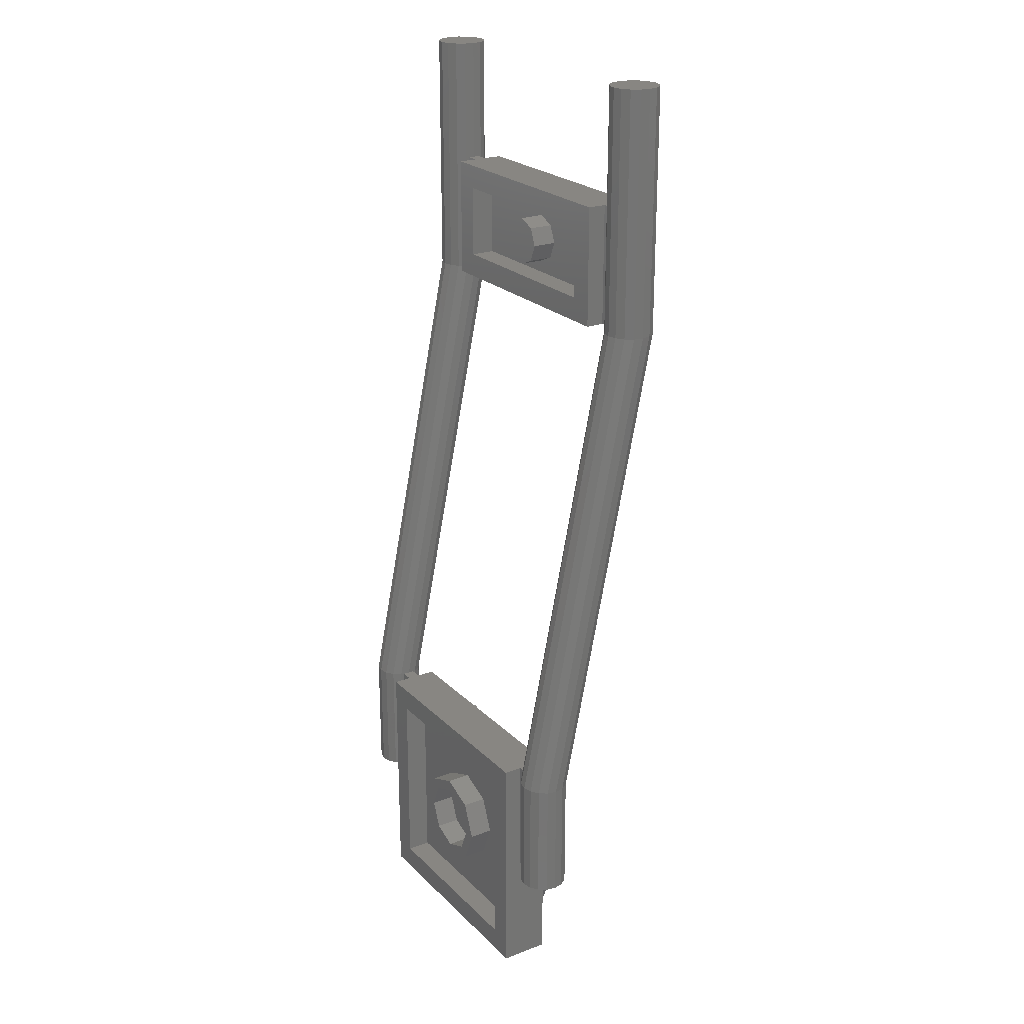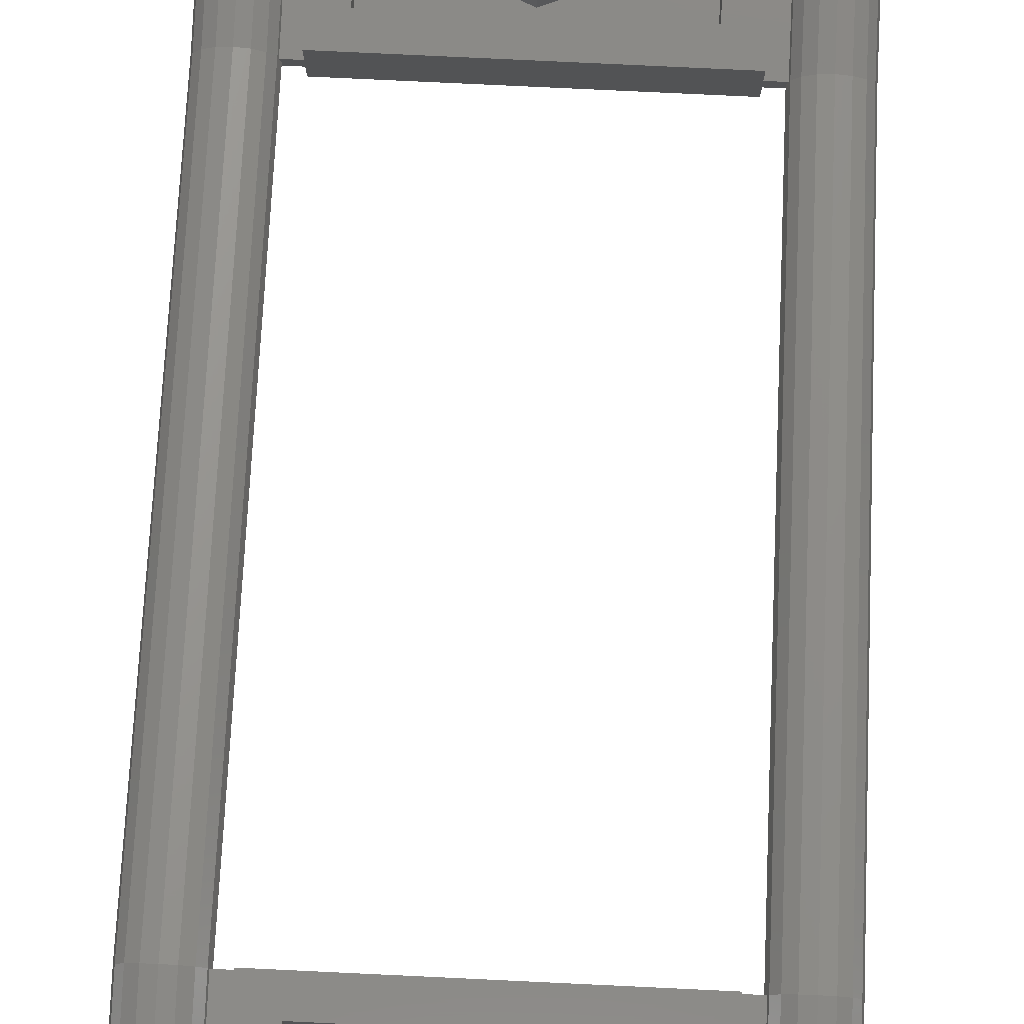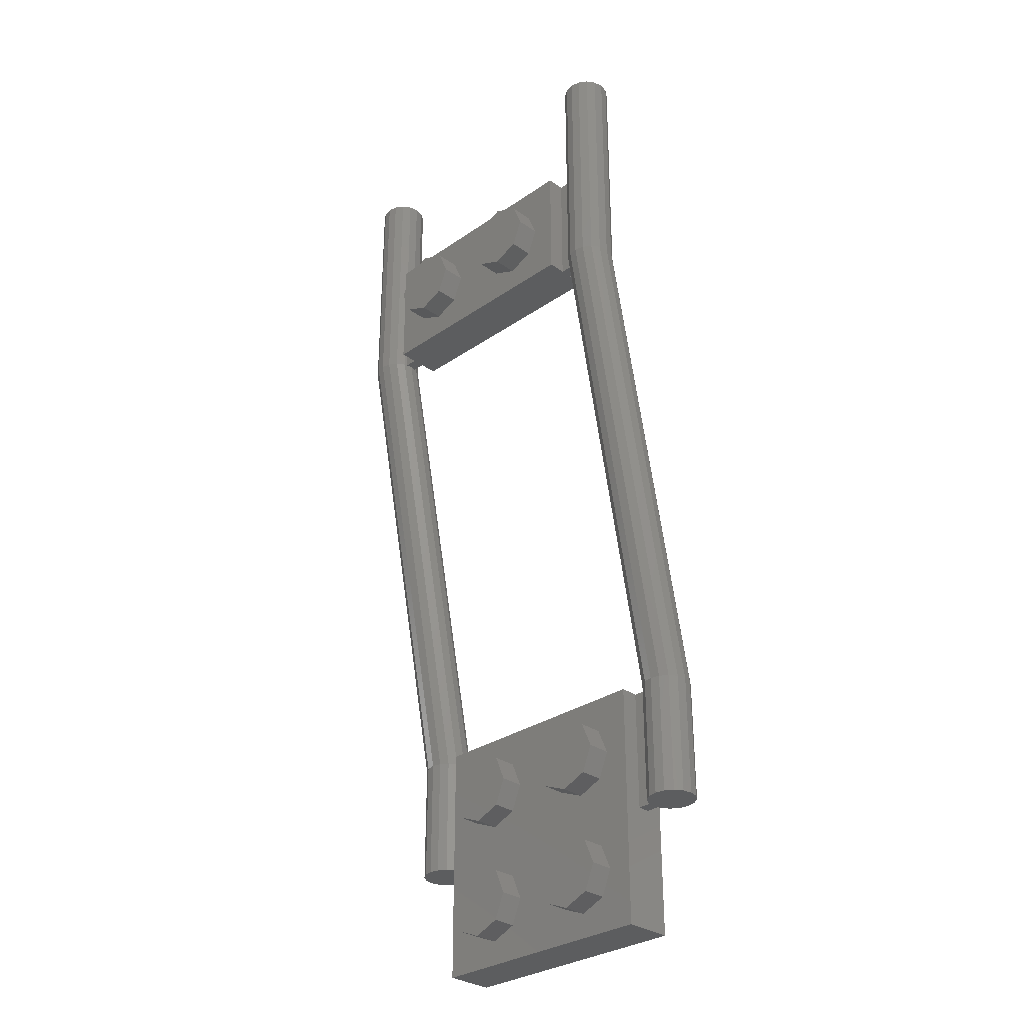
<metadata>
{"format":"stl","ext":"stl","renderer":"f3d","projection":"perspective","resolution":1024,"background":"white","views":[{"elev":23.2,"azim":-122.5,"up":"+Z"},{"elev":79.7,"azim":-177.3,"up":"+Y"},{"elev":-30.8,"azim":44.7,"up":"+Z"}]}
</metadata>
<code>
# stl→obj: 343 verts, 582 faces
v 0.16 0.32 2
v 0.1131 0.32 1.887
v 0 0.32 2
v 0 0.32 1.84
v -0.1131 0.32 1.887
v -0.16 0.32 2
v -0.1131 0.32 2.113
v -0 0.32 2.16
v 0.1131 0.32 2.113
v 1.04 0.16 3.2
v 1.2 0.16 3.2
v 1.188 0.2212 3.2
v 1.153 0.2731 3.2
v 1.101 0.3078 3.2
v 1.04 0.32 3.2
v 0.9788 0.3078 3.2
v 0.9269 0.2731 3.2
v 0.8922 0.2212 3.2
v 0.88 0.16 3.2
v 0.8922 0.09877 3.2
v 0.9269 0.04686 3.2
v 0.9788 0.01218 3.2
v 1.04 0 3.2
v 1.101 0.01218 3.2
v 1.153 0.04686 3.2
v 1.188 0.09877 3.2
v -1.04 0.16 3.2
v -0.88 0.16 3.2
v -0.8922 0.2212 3.2
v -0.9269 0.2731 3.2
v -0.9788 0.3078 3.2
v -1.04 0.32 3.2
v -1.101 0.3078 3.2
v -1.153 0.2731 3.2
v -1.188 0.2212 3.2
v -1.2 0.16 3.2
v -1.188 0.09877 3.2
v -1.153 0.04686 3.2
v -1.101 0.01218 3.2
v -1.04 0 3.2
v -0.9788 0.01218 3.2
v -0.9269 0.04686 3.2
v -0.8922 0.09877 3.2
v 0.8922 0.8612 -2.4
v 0.9269 0.9131 -2.4
v 0.9788 0.9478 -2.4
v 1.04 0.96 -2.4
v 1.101 0.9478 -2.4
v 1.153 0.9131 -2.4
v 1.188 0.8612 -2.4
v 1.2 0.8 -2.4
v 1.188 0.7388 -2.4
v 1.153 0.6869 -2.4
v 1.101 0.6522 -2.4
v 1.04 0.64 -2.4
v 0.9788 0.6522 -2.4
v 0.9269 0.6869 -2.4
v 0.8922 0.7388 -2.4
v -0.8922 0.7388 -2.4
v -0.9269 0.6869 -2.4
v -0.8922 0.8612 -2.4
v -0.9788 0.6522 -2.4
v -1.04 0.64 -2.4
v -1.101 0.6522 -2.4
v -1.153 0.6869 -2.4
v -1.188 0.7388 -2.4
v -1.2 0.8 -2.4
v -1.188 0.8612 -2.4
v -1.153 0.9131 -2.4
v -1.101 0.9478 -2.4
v -1.04 0.96 -2.4
v -0.9788 0.9478 -2.4
v -0.9269 0.9131 -2.4
v 0.16 0.16 2
v 0.1131 0.16 1.887
v 0 0.16 1.84
v -0.1131 0.16 1.887
v -0.16 0.16 2
v -0.1131 0.16 2.113
v -0 0.16 2.16
v 0.1131 0.16 2.113
v -0.64 0.16 2.24
v 0.64 0.16 2.24
v 0.64 0.16 1.76
v -0.64 0.16 1.76
v -0.64 0.32 2.24
v 0.64 0.32 2.24
v -0.64 0.32 1.76
v 0.64 0.32 1.76
v 0.8 0.32 2.4
v -0.8 0.32 2.4
v -0.8 0.32 1.6
v 0.8 0.32 1.6
v -0.8 0.2 2.4
v -0.8 0.12 2.4
v 0.8 0.12 2.4
v 0.8 0.2 2.4
v 0.8 0.2 1.6
v 0.8 0.12 1.6
v -0.8 0.12 1.6
v -0.8 0.2 1.6
v 0.8 0.96 -1.6
v 0.64 0.96 -1.76
v -0.64 0.96 -1.76
v -0.8 0.96 -1.6
v -0.64 0.96 -3.04
v -0.8 0.96 -3.2
v 0.64 0.96 -3.04
v 0.8 0.96 -3.2
v -0.8 0.84 -1.6
v -0.8 0.76 -1.6
v 0.8 0.76 -1.6
v 0.8 0.84 -1.6
v 0.8 0.64 -1.6
v 0.8 0.64 -3.2
v 0.8 0.76 -2.4
v 0.8 0.84 -2.4
v -0.8 0.76 -2.4
v -0.8 0.64 -3.2
v -0.8 0.64 -1.6
v -0.8 0.84 -2.4
v 0.888 0.84 -2.4
v 0.888 0.76 -2.4
v -0.888 0.76 -2.4
v -0.888 0.84 -2.4
v 0.888 0.84 -1.6
v 0.8922 0.8612 -1.6
v 0.8922 0.7388 -1.6
v 0.888 0.76 -1.6
v -0.8922 0.8612 -1.6
v -0.888 0.84 -1.6
v -0.888 0.76 -1.6
v -0.8922 0.7388 -1.6
v 0.888 0.2 2.4
v 0.888 0.12 2.4
v 0.888 0.2 1.6
v 0.888 0.12 1.6
v -0.888 0.2 1.6
v -0.888 0.12 1.6
v -0.888 0.2 2.4
v -0.888 0.12 2.4
v -0.8 0 2.4
v -0.8 0 1.6
v 0.8 0 1.6
v 0.8 0 2.4
v 0.24 0.96 -2.4
v 0.32 0.96 -2.4
v 0.2263 0.96 -2.626
v 0.1697 0.96 -2.57
v 0 0.96 -2.72
v 0 0.96 -2.64
v -0.2263 0.96 -2.626
v -0.1697 0.96 -2.57
v -0.32 0.96 -2.4
v -0.24 0.96 -2.4
v -0.2263 0.96 -2.174
v -0.1697 0.96 -2.23
v -0 0.96 -2.08
v -0 0.96 -2.16
v 0.2263 0.96 -2.174
v 0.1697 0.96 -2.23
v 0.32 0.8 -2.4
v 0.2263 0.8 -2.626
v 0 0.8 -2.72
v -0.2263 0.8 -2.626
v -0.32 0.8 -2.4
v -0.2263 0.8 -2.174
v -0 0.8 -2.08
v 0.2263 0.8 -2.174
v 0.24 0.8 -2.4
v 0.1697 0.8 -2.57
v 0 0.8 -2.64
v -0.1697 0.8 -2.57
v -0.24 0.8 -2.4
v -0.1697 0.8 -2.23
v -0 0.8 -2.16
v 0.1697 0.8 -2.23
v -0.64 0.8 -1.76
v 0.64 0.8 -1.76
v 0.64 0.8 -3.04
v -0.64 0.8 -3.04
v 1.2 0.16 1.6
v 1.188 0.2212 1.6
v 1.153 0.2731 1.6
v 1.101 0.3078 1.6
v 1.04 0.32 1.6
v 0.9788 0.3078 1.6
v 0.9269 0.2731 1.6
v 0.8922 0.2212 1.6
v 0.88 0.16 1.6
v 0.8922 0.09877 1.6
v 0.9269 0.04686 1.6
v 0.9788 0.01218 1.6
v 1.04 0 1.6
v 1.101 0.01218 1.6
v 1.153 0.04686 1.6
v 1.188 0.09877 1.6
v -0.88 0.16 1.6
v -0.8922 0.2212 1.6
v -0.9269 0.2731 1.6
v -0.9788 0.3078 1.6
v -1.04 0.32 1.6
v -1.101 0.3078 1.6
v -1.153 0.2731 1.6
v -1.188 0.2212 1.6
v -1.2 0.16 1.6
v -1.188 0.09877 1.6
v -1.153 0.04686 1.6
v -1.101 0.01218 1.6
v -1.04 0 1.6
v -0.9788 0.01218 1.6
v -0.9269 0.04686 1.6
v -0.8922 0.09877 1.6
v 1.2 0.8 -1.6
v 1.188 0.8612 -1.6
v 1.153 0.9131 -1.6
v 1.101 0.9478 -1.6
v 1.04 0.96 -1.6
v 0.9788 0.9478 -1.6
v 0.9269 0.9131 -1.6
v 0.88 0.8 -1.6
v 0.9269 0.6869 -1.6
v 0.9788 0.6522 -1.6
v 1.04 0.64 -1.6
v 1.101 0.6522 -1.6
v 1.153 0.6869 -1.6
v 1.188 0.7388 -1.6
v -0.88 0.8 -1.6
v -0.9269 0.9131 -1.6
v -0.9788 0.9478 -1.6
v -1.04 0.96 -1.6
v -1.101 0.9478 -1.6
v -1.153 0.9131 -1.6
v -1.188 0.8612 -1.6
v -1.2 0.8 -1.6
v -1.188 0.7388 -1.6
v -1.153 0.6869 -1.6
v -1.101 0.6522 -1.6
v -1.04 0.64 -1.6
v -0.9788 0.6522 -1.6
v -0.9269 0.6869 -1.6
v -0.4 -0.16 2.24
v -0.4 0 2.24
v -0.5697 0 2.17
v -0.5697 -0.16 2.17
v -0.64 0 2
v -0.64 -0.16 2
v -0.5697 0 1.83
v -0.5697 -0.16 1.83
v -0.4 0 1.76
v -0.4 -0.16 1.76
v -0.2303 0 1.83
v -0.2303 -0.16 1.83
v -0.16 0 2
v -0.16 -0.16 2
v -0.2303 0 2.17
v -0.2303 -0.16 2.17
v 0.4 -0.16 2.24
v 0.4 0 2.24
v 0.2303 0 2.17
v 0.2303 -0.16 2.17
v 0.16 0 2
v 0.16 -0.16 2
v 0.2303 0 1.83
v 0.2303 -0.16 1.83
v 0.4 0 1.76
v 0.4 -0.16 1.76
v 0.5697 0 1.83
v 0.5697 -0.16 1.83
v 0.64 0 2
v 0.64 -0.16 2
v 0.5697 0 2.17
v 0.5697 -0.16 2.17
v 0.4 0.48 -2.56
v 0.4 0.64 -2.56
v 0.2303 0.64 -2.63
v 0.2303 0.48 -2.63
v 0.16 0.64 -2.8
v 0.16 0.48 -2.8
v 0.2303 0.64 -2.97
v 0.2303 0.48 -2.97
v 0.4 0.64 -3.04
v 0.4 0.48 -3.04
v 0.5697 0.64 -2.97
v 0.5697 0.48 -2.97
v 0.64 0.64 -2.8
v 0.64 0.48 -2.8
v 0.5697 0.64 -2.63
v 0.5697 0.48 -2.63
v 0.4 0.48 -1.76
v 0.4 0.64 -1.76
v 0.2303 0.64 -1.83
v 0.2303 0.48 -1.83
v 0.16 0.64 -2
v 0.16 0.48 -2
v 0.2303 0.64 -2.17
v 0.2303 0.48 -2.17
v 0.4 0.64 -2.24
v 0.4 0.48 -2.24
v 0.5697 0.64 -2.17
v 0.5697 0.48 -2.17
v 0.64 0.64 -2
v 0.64 0.48 -2
v 0.5697 0.64 -1.83
v 0.5697 0.48 -1.83
v -0.4 0.48 -2.56
v -0.4 0.64 -2.56
v -0.5697 0.64 -2.63
v -0.5697 0.48 -2.63
v -0.64 0.64 -2.8
v -0.64 0.48 -2.8
v -0.5697 0.64 -2.97
v -0.5697 0.48 -2.97
v -0.4 0.64 -3.04
v -0.4 0.48 -3.04
v -0.2303 0.64 -2.97
v -0.2303 0.48 -2.97
v -0.16 0.64 -2.8
v -0.16 0.48 -2.8
v -0.2303 0.64 -2.63
v -0.2303 0.48 -2.63
v -0.4 0.48 -1.76
v -0.4 0.64 -1.76
v -0.5697 0.64 -1.83
v -0.5697 0.48 -1.83
v -0.64 0.64 -2
v -0.64 0.48 -2
v -0.5697 0.64 -2.17
v -0.5697 0.48 -2.17
v -0.4 0.64 -2.24
v -0.4 0.48 -2.24
v -0.2303 0.64 -2.17
v -0.2303 0.48 -2.17
v -0.16 0.64 -2
v -0.16 0.48 -2
v -0.2303 0.64 -1.83
v -0.2303 0.48 -1.83
v -0.4 -0.16 2
v 0.4 -0.16 2
v 0.4 0.48 -2.8
v 0.4 0.48 -2
v -0.4 0.48 -2.8
v -0.4 0.48 -2
f 1 2 3
f 2 4 3
f 4 5 3
f 5 6 3
f 6 7 3
f 7 8 3
f 8 9 3
f 9 1 3
f 10 11 12
f 10 12 13
f 10 13 14
f 10 14 15
f 10 15 16
f 10 16 17
f 10 17 18
f 10 18 19
f 10 19 20
f 10 20 21
f 10 21 22
f 10 22 23
f 10 23 24
f 10 24 25
f 10 25 26
f 10 26 11
f 27 28 29
f 27 29 30
f 27 30 31
f 27 31 32
f 27 32 33
f 27 33 34
f 27 34 35
f 27 35 36
f 27 36 37
f 27 37 38
f 27 38 39
f 27 39 40
f 27 40 41
f 27 41 42
f 27 42 43
f 27 43 28
f 44 45 46
f 44 46 47
f 44 47 48
f 44 48 49
f 44 49 50
f 44 50 51
f 44 51 52
f 44 52 53
f 44 53 54
f 44 54 55
f 44 55 56
f 44 56 57
f 44 57 58
f 59 60 61
f 60 62 61
f 62 63 61
f 63 64 61
f 64 65 61
f 65 66 61
f 66 67 61
f 67 68 61
f 68 69 61
f 69 70 61
f 70 71 61
f 71 72 61
f 72 73 61
f 1 74 75
f 1 75 2
f 2 75 76
f 2 76 4
f 4 76 77
f 4 77 5
f 5 77 78
f 5 78 6
f 6 78 79
f 6 79 7
f 7 79 80
f 7 80 8
f 8 80 81
f 8 81 9
f 9 81 74
f 9 74 1
f 82 83 84
f 82 84 85
f 82 86 87
f 82 87 83
f 85 88 86
f 85 86 82
f 84 89 88
f 84 88 85
f 83 87 89
f 83 89 84
f 90 87 86
f 90 86 91
f 91 86 88
f 91 88 92
f 92 88 89
f 92 89 93
f 93 89 87
f 93 87 90
f 94 95 96
f 94 96 97
f 98 99 100
f 98 100 101
f 102 103 104
f 102 104 105
f 105 104 106
f 105 106 107
f 107 106 108
f 107 108 109
f 109 108 103
f 109 103 102
f 110 111 112
f 110 112 113
f 112 114 115
f 112 115 116
f 117 116 115
f 117 115 109
f 102 113 117
f 102 117 109
f 118 119 120
f 118 120 111
f 107 119 118
f 107 118 121
f 107 121 110
f 107 110 105
f 122 44 58
f 122 58 123
f 124 59 61
f 124 61 125
f 126 127 44
f 126 44 122
f 123 58 128
f 123 128 129
f 125 61 130
f 125 130 131
f 132 133 59
f 132 59 124
f 134 97 96
f 134 96 135
f 136 98 97
f 136 97 134
f 137 99 98
f 137 98 136
f 135 96 99
f 135 99 137
f 138 101 100
f 138 100 139
f 140 94 101
f 140 101 138
f 141 95 94
f 141 94 140
f 139 100 95
f 139 95 141
f 98 93 90
f 98 90 97
f 101 92 93
f 101 93 98
f 94 91 92
f 94 92 101
f 97 90 91
f 97 91 94
f 142 143 144
f 142 144 145
f 145 144 99
f 145 99 96
f 143 142 95
f 143 95 100
f 142 145 96
f 142 96 95
f 144 143 100
f 144 100 99
f 146 147 148
f 146 148 149
f 149 148 150
f 149 150 151
f 151 150 152
f 151 152 153
f 153 152 154
f 153 154 155
f 155 154 156
f 155 156 157
f 157 156 158
f 157 158 159
f 159 158 160
f 159 160 161
f 161 160 147
f 161 147 146
f 147 162 163
f 147 163 148
f 148 163 164
f 148 164 150
f 150 164 165
f 150 165 152
f 152 165 166
f 152 166 154
f 154 166 167
f 154 167 156
f 156 167 168
f 156 168 158
f 158 168 169
f 158 169 160
f 160 169 162
f 160 162 147
f 170 146 149
f 170 149 171
f 171 149 151
f 171 151 172
f 172 151 153
f 172 153 173
f 173 153 155
f 173 155 174
f 174 155 157
f 174 157 175
f 175 157 159
f 175 159 176
f 176 159 161
f 176 161 177
f 177 161 146
f 177 146 170
f 178 179 180
f 178 180 181
f 178 104 103
f 178 103 179
f 181 106 104
f 181 104 178
f 180 108 106
f 180 106 181
f 179 103 108
f 179 108 180
f 126 113 112
f 126 112 129
f 122 117 113
f 122 113 126
f 123 116 117
f 123 117 122
f 129 112 116
f 129 116 123
f 125 121 118
f 125 118 124
f 131 110 121
f 131 121 125
f 132 111 110
f 132 110 131
f 124 118 111
f 124 111 132
f 110 113 102
f 110 102 105
f 120 114 112
f 120 112 111
f 115 114 120
f 115 120 119
f 115 119 107
f 115 107 109
f 11 182 183
f 11 183 12
f 12 183 184
f 12 184 13
f 13 184 185
f 13 185 14
f 14 185 186
f 14 186 15
f 15 186 187
f 15 187 16
f 16 187 188
f 16 188 17
f 17 188 189
f 17 189 18
f 18 189 190
f 18 190 19
f 19 190 191
f 19 191 20
f 20 191 192
f 20 192 21
f 21 192 193
f 21 193 22
f 22 193 194
f 22 194 23
f 23 194 195
f 23 195 24
f 24 195 196
f 24 196 25
f 25 196 197
f 25 197 26
f 26 197 182
f 26 182 11
f 28 198 199
f 28 199 29
f 29 199 200
f 29 200 30
f 30 200 201
f 30 201 31
f 31 201 202
f 31 202 32
f 32 202 203
f 32 203 33
f 33 203 204
f 33 204 34
f 34 204 205
f 34 205 35
f 35 205 206
f 35 206 36
f 36 206 207
f 36 207 37
f 37 207 208
f 37 208 38
f 38 208 209
f 38 209 39
f 39 209 210
f 39 210 40
f 40 210 211
f 40 211 41
f 41 211 212
f 41 212 42
f 42 212 213
f 42 213 43
f 43 213 198
f 43 198 28
f 182 214 215
f 182 215 183
f 183 215 216
f 183 216 184
f 184 216 217
f 184 217 185
f 185 217 218
f 185 218 186
f 186 218 219
f 186 219 187
f 187 219 220
f 187 220 188
f 188 220 127
f 188 127 189
f 189 127 221
f 189 221 190
f 190 221 128
f 190 128 191
f 191 128 222
f 191 222 192
f 192 222 223
f 192 223 193
f 193 223 224
f 193 224 194
f 194 224 225
f 194 225 195
f 195 225 226
f 195 226 196
f 196 226 227
f 196 227 197
f 197 227 214
f 197 214 182
f 198 228 130
f 198 130 199
f 199 130 229
f 199 229 200
f 200 229 230
f 200 230 201
f 201 230 231
f 201 231 202
f 202 231 232
f 202 232 203
f 203 232 233
f 203 233 204
f 204 233 234
f 204 234 205
f 205 234 235
f 205 235 206
f 206 235 236
f 206 236 207
f 207 236 237
f 207 237 208
f 208 237 238
f 208 238 209
f 209 238 239
f 209 239 210
f 210 239 240
f 210 240 211
f 211 240 241
f 211 241 212
f 212 241 133
f 212 133 213
f 213 133 228
f 213 228 198
f 128 58 57
f 128 57 222
f 222 57 56
f 222 56 223
f 223 56 55
f 223 55 224
f 224 55 54
f 224 54 225
f 225 54 53
f 225 53 226
f 226 53 52
f 226 52 227
f 227 52 51
f 227 51 214
f 214 51 50
f 214 50 215
f 215 50 49
f 215 49 216
f 216 49 48
f 216 48 217
f 217 48 47
f 217 47 218
f 218 47 46
f 218 46 219
f 219 46 45
f 219 45 220
f 220 45 44
f 220 44 127
f 130 61 73
f 130 73 229
f 229 73 72
f 229 72 230
f 230 72 71
f 230 71 231
f 231 71 70
f 231 70 232
f 232 70 69
f 232 69 233
f 233 69 68
f 233 68 234
f 234 68 67
f 234 67 235
f 235 67 66
f 235 66 236
f 236 66 65
f 236 65 237
f 237 65 64
f 237 64 238
f 238 64 63
f 238 63 239
f 239 63 62
f 239 62 240
f 240 62 60
f 240 60 241
f 241 60 59
f 241 59 133
f 242 243 244
f 242 244 245
f 245 244 246
f 245 246 247
f 247 246 248
f 247 248 249
f 249 248 250
f 249 250 251
f 251 250 252
f 251 252 253
f 253 252 254
f 253 254 255
f 255 254 256
f 255 256 257
f 257 256 243
f 257 243 242
f 258 259 260
f 258 260 261
f 261 260 262
f 261 262 263
f 263 262 264
f 263 264 265
f 265 264 266
f 265 266 267
f 267 266 268
f 267 268 269
f 269 268 270
f 269 270 271
f 271 270 272
f 271 272 273
f 273 272 259
f 273 259 258
f 274 275 276
f 274 276 277
f 277 276 278
f 277 278 279
f 279 278 280
f 279 280 281
f 281 280 282
f 281 282 283
f 283 282 284
f 283 284 285
f 285 284 286
f 285 286 287
f 287 286 288
f 287 288 289
f 289 288 275
f 289 275 274
f 290 291 292
f 290 292 293
f 293 292 294
f 293 294 295
f 295 294 296
f 295 296 297
f 297 296 298
f 297 298 299
f 299 298 300
f 299 300 301
f 301 300 302
f 301 302 303
f 303 302 304
f 303 304 305
f 305 304 291
f 305 291 290
f 306 307 308
f 306 308 309
f 309 308 310
f 309 310 311
f 311 310 312
f 311 312 313
f 313 312 314
f 313 314 315
f 315 314 316
f 315 316 317
f 317 316 318
f 317 318 319
f 319 318 320
f 319 320 321
f 321 320 307
f 321 307 306
f 322 323 324
f 322 324 325
f 325 324 326
f 325 326 327
f 327 326 328
f 327 328 329
f 329 328 330
f 329 330 331
f 331 330 332
f 331 332 333
f 333 332 334
f 333 334 335
f 335 334 336
f 335 336 337
f 337 336 323
f 337 323 322
f 338 242 245
f 338 245 247
f 338 247 249
f 338 249 251
f 338 251 253
f 338 253 255
f 338 255 257
f 338 257 242
f 339 258 261
f 339 261 263
f 339 263 265
f 339 265 267
f 339 267 269
f 339 269 271
f 339 271 273
f 339 273 258
f 340 274 277
f 340 277 279
f 340 279 281
f 340 281 283
f 340 283 285
f 340 285 287
f 340 287 289
f 340 289 274
f 341 290 293
f 341 293 295
f 341 295 297
f 341 297 299
f 341 299 301
f 341 301 303
f 341 303 305
f 341 305 290
f 342 306 309
f 342 309 311
f 342 311 313
f 342 313 315
f 342 315 317
f 342 317 319
f 342 319 321
f 342 321 306
f 343 322 325
f 343 325 327
f 343 327 329
f 343 329 331
f 343 331 333
f 343 333 335
f 343 335 337
f 343 337 322

</code>
